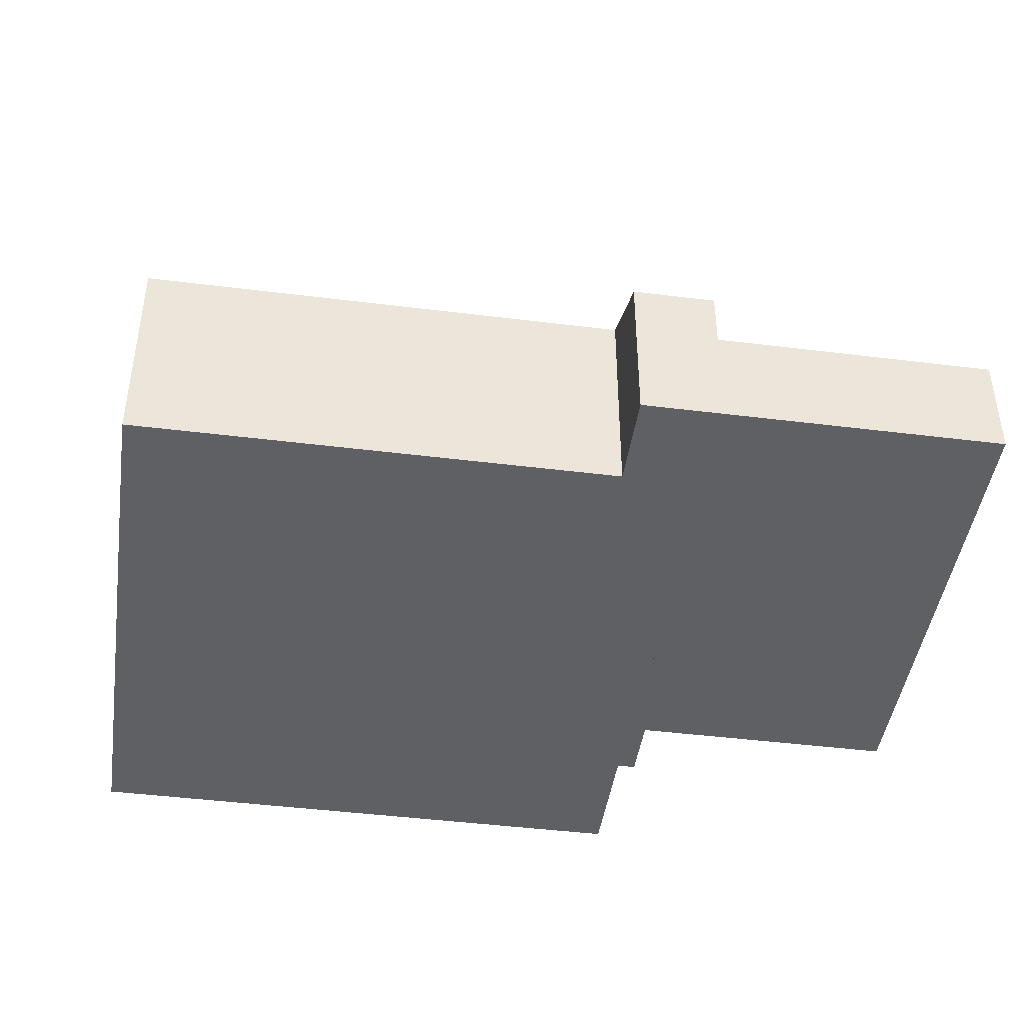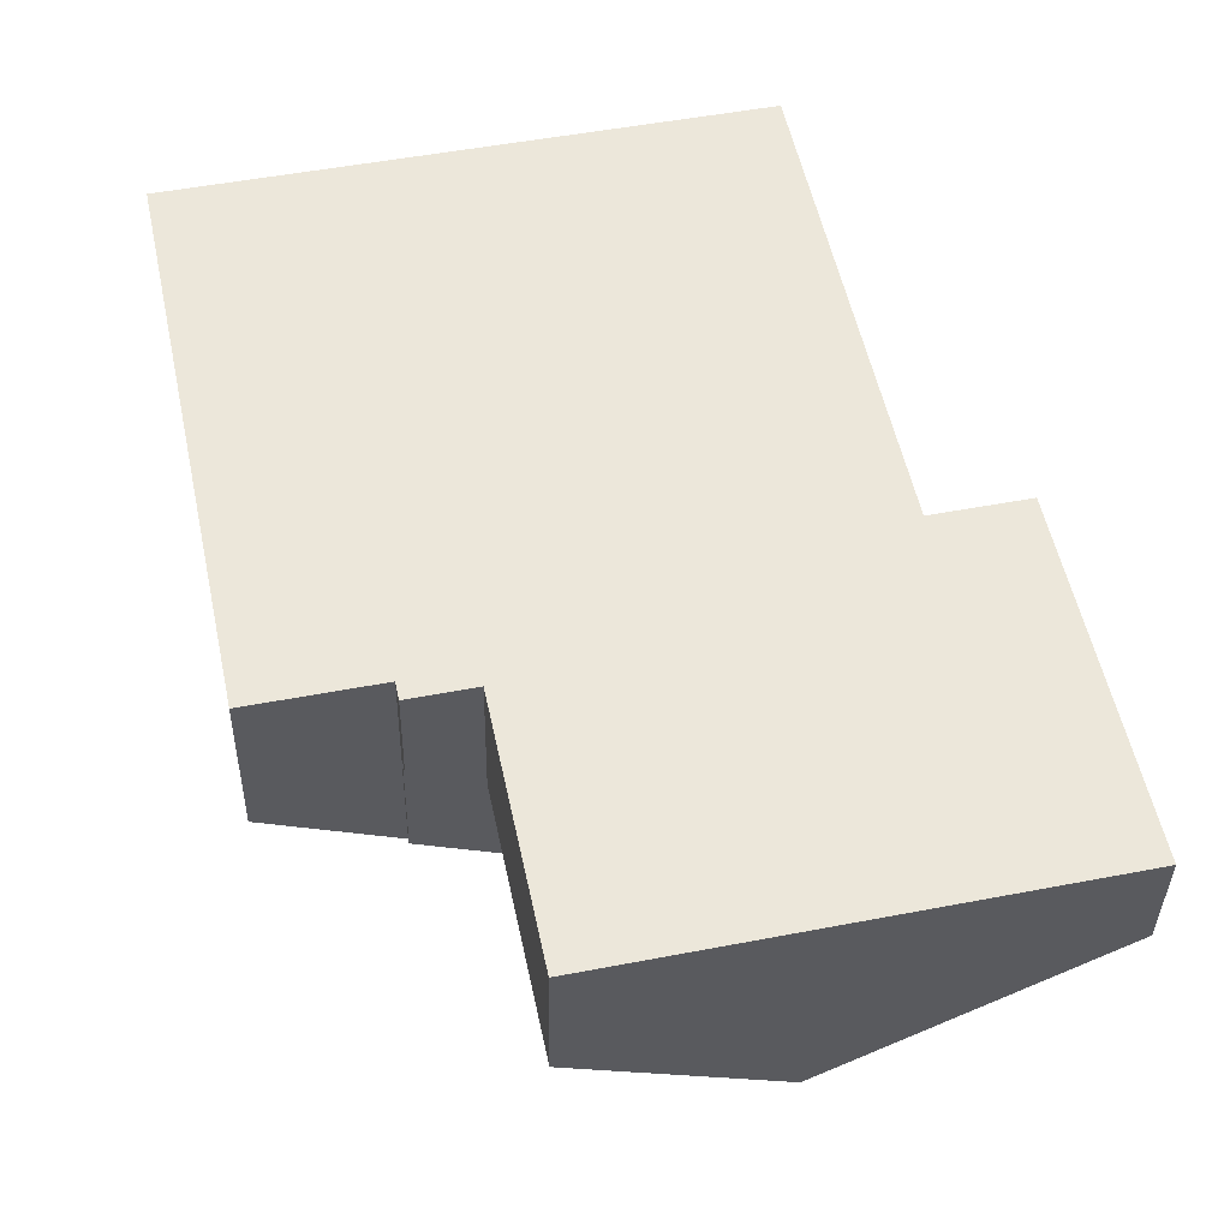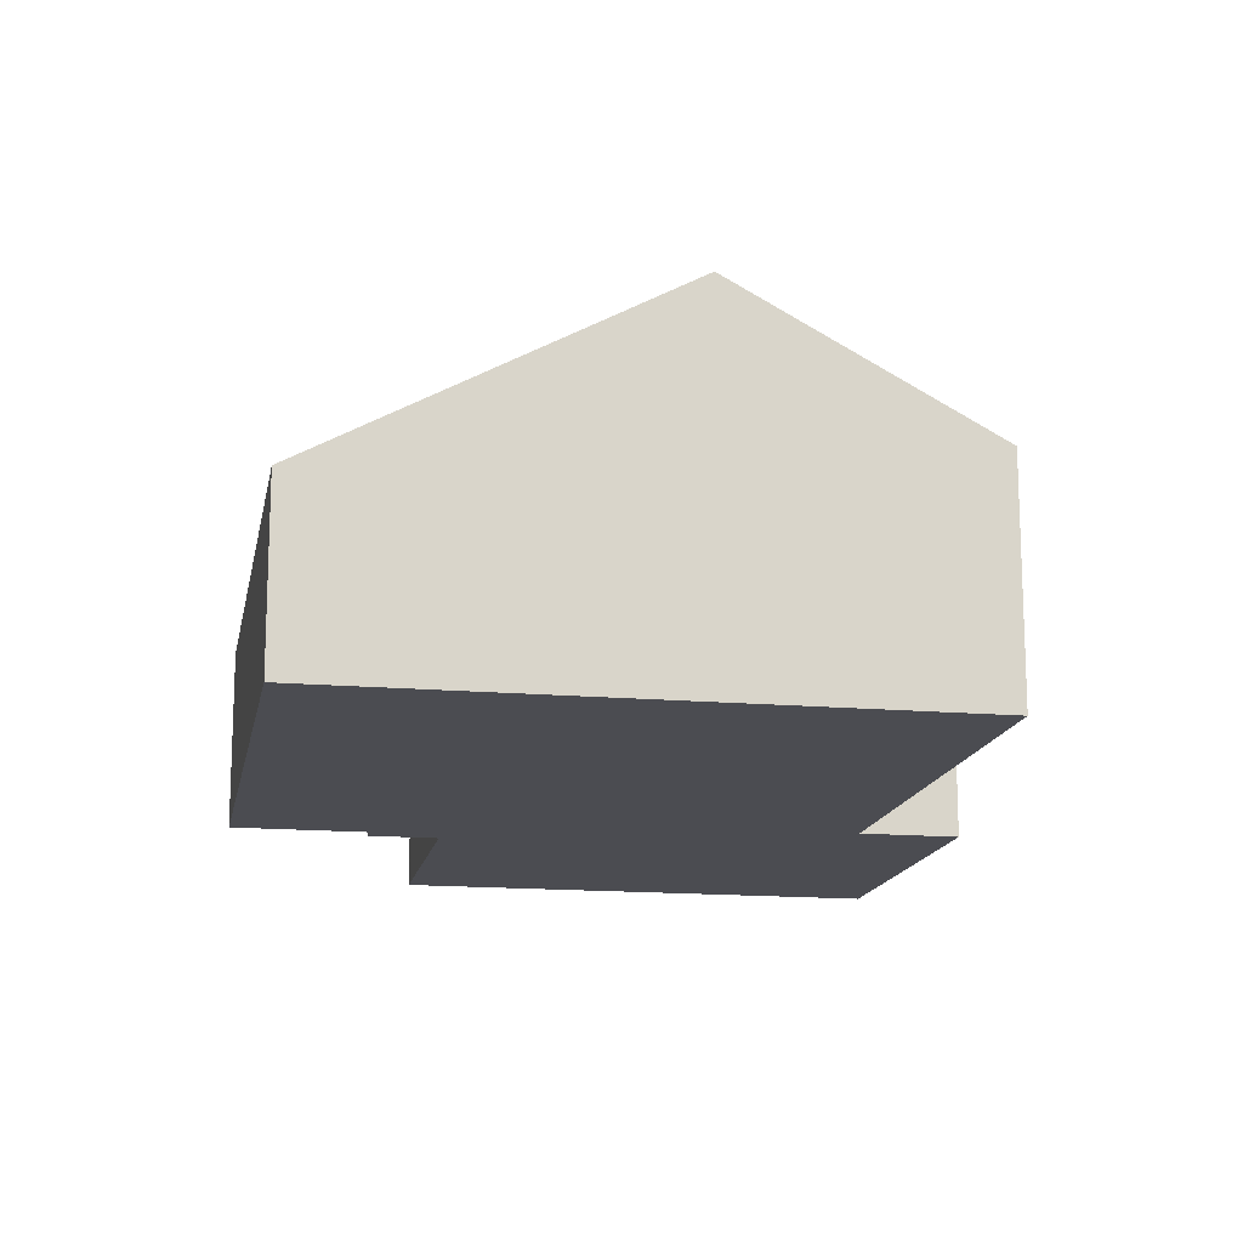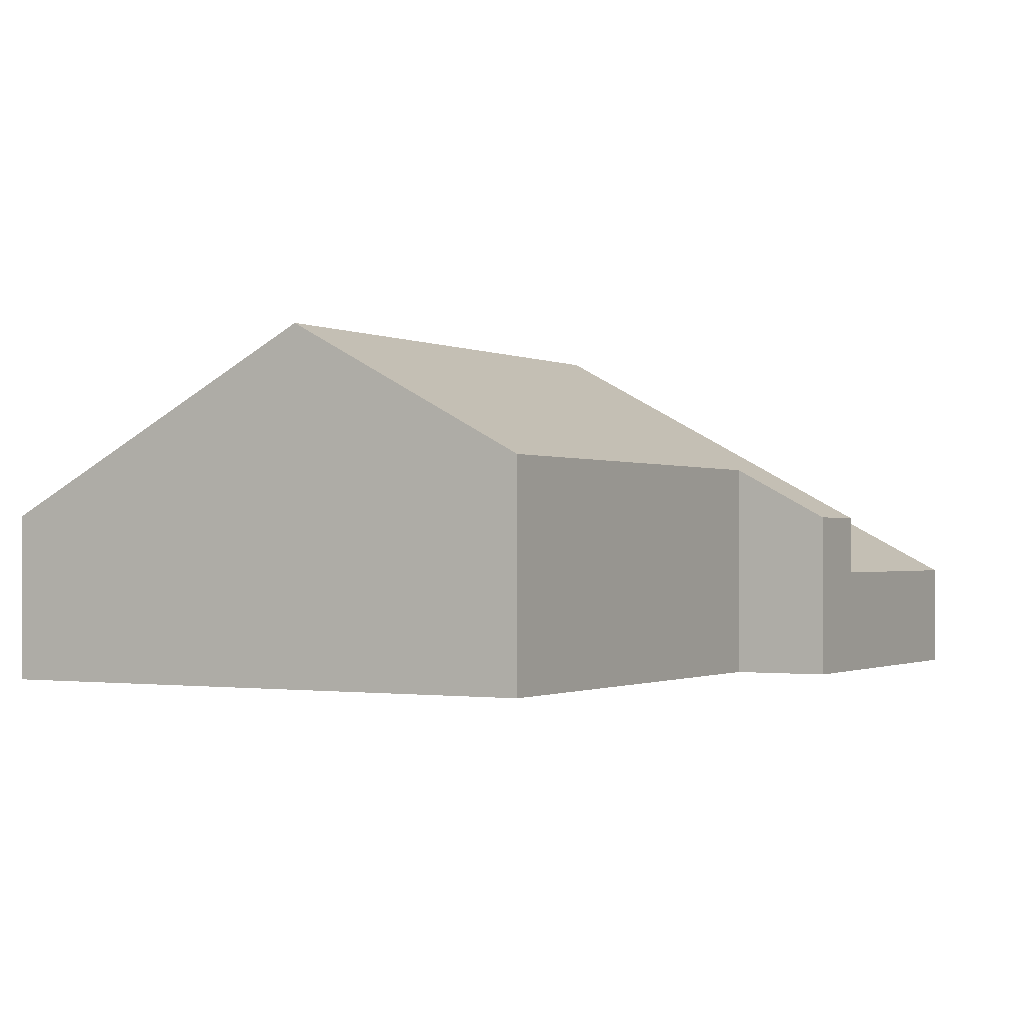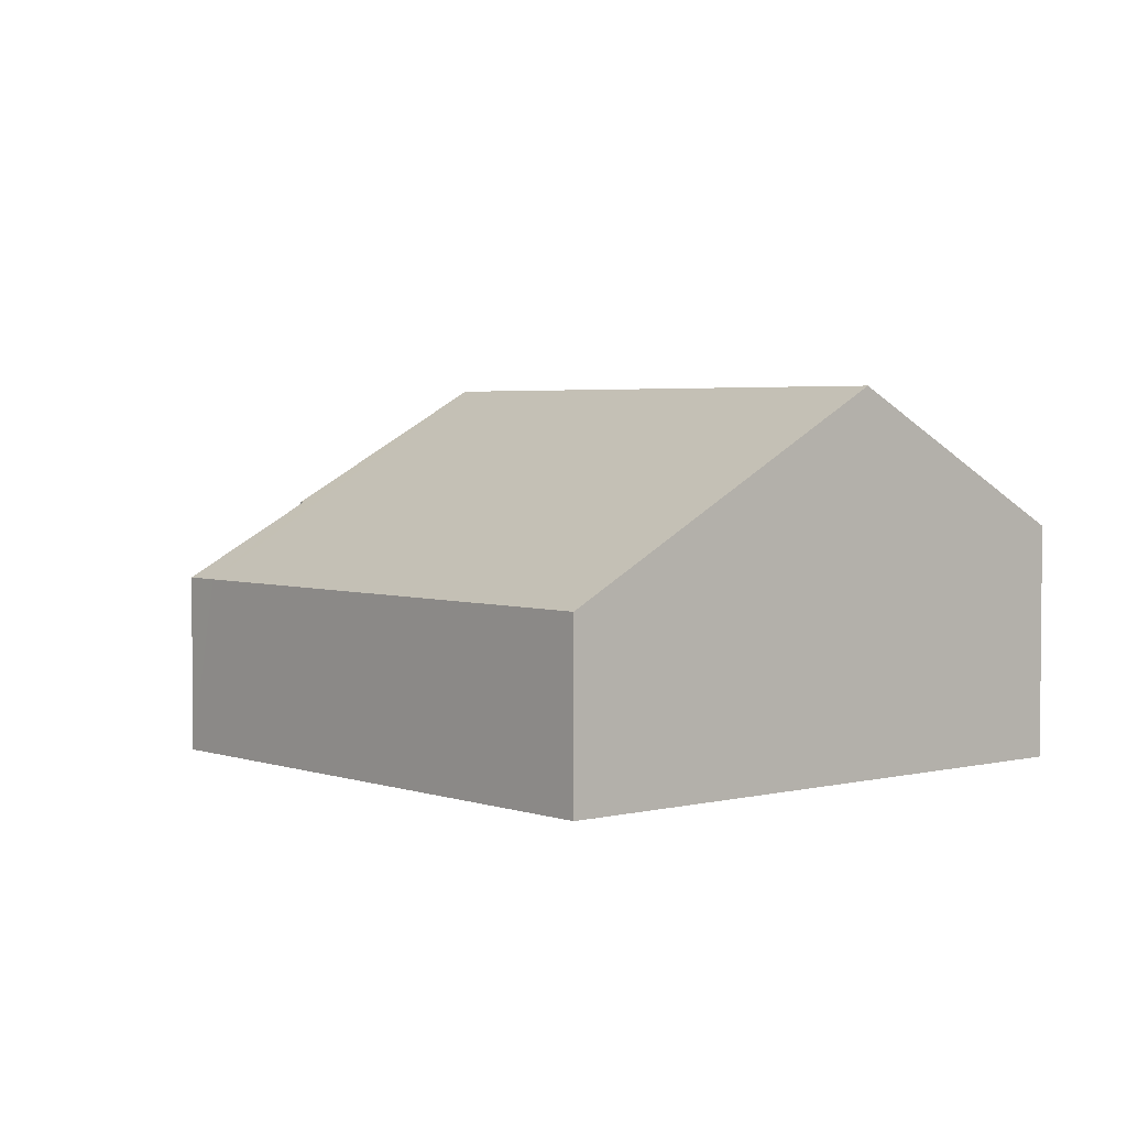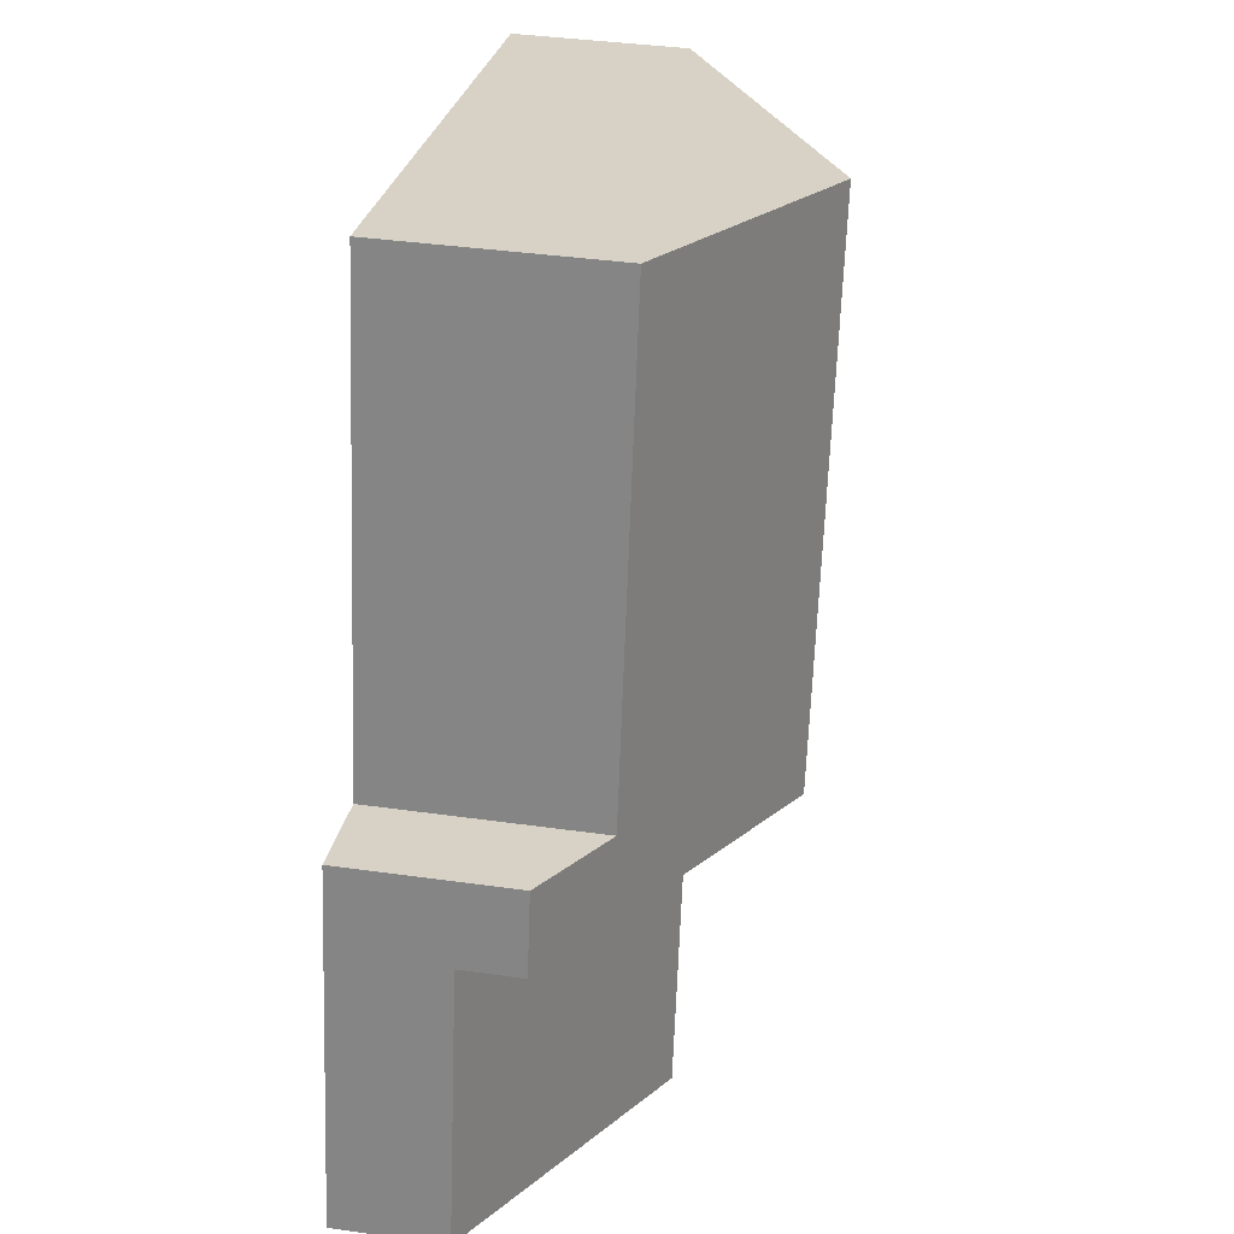
<metadata>
{"format":"obj","ext":"obj","renderer":"f3d","projection":"perspective","resolution":1024,"background":"white","views":[{"elev":-44.4,"azim":69.7,"up":"+Y"},{"elev":-35.9,"azim":-0.9,"up":"+Z"},{"elev":-15.3,"azim":-22.5,"up":"+Y"},{"elev":-0.9,"azim":17.7,"up":"+Y"},{"elev":3.3,"azim":-52.5,"up":"+Y"},{"elev":38.6,"azim":100.1,"up":"+Z"}]}
</metadata>
<code>
v  12.51 5.517 -16.26
v  17.13 2.35 -9.086
v  18.39 2.35 -15.01
v  11.26 5.517 -10.33
v  5.383 2.35 -11.58
v  6.879 3.123 -11.57
v  5.445 2.35 -11.88
v  9.857 4.763 -10.63
v  7.968 3.124 -16.69
v  8.076 3.123 -17.2
v  7.945 3.124 -16.58
v  17.13 5.564e-16 -9.086
v  11.26 6.327e-16 -10.33
v  9.857 6.509e-16 -10.63
v  5.383 7.091e-16 -11.58
v  18.39 9.193e-16 -15.01
v  12.51 9.956e-16 -16.26
v  8.076 1.053e-15 -17.2
v  6.879 7.085e-16 -11.57
v  5.445 7.271e-16 -11.88
v  7.945 1.015e-15 -16.58
v  7.968 1.022e-15 -16.69
v  7.27 7.615 1.545
v  2.392 3.649 -11.26
v  0 3.648 2.234e-16
v  9.857 7.615 -10.63
v  5.362 5.174 -11.48
v  2.566 3.649 -12.08
v  5.383 5.174 -11.58
v  17.13 3.648 -9.086
v  14.68 4.779 -7.77
v  16.75 3.648 -7.33
v  11.26 6.852 -10.33
v  12.47 4.78 2.649
v  5.362 7.031e-16 -11.48
v  2.566 7.395e-16 -12.08
v  0 0 0
v  2.392 6.893e-16 -11.26
v  7.27 -9.46e-17 1.545
v  12.47 -1.622e-16 2.649
v  14.68 4.758e-16 -7.77
v  16.75 4.488e-16 -7.33
g defaultobject
f 1 2 3
f 2 1 4
f 5 6 7
f 6 5 8
f 9 1 10
f 1 9 11
f 1 11 6
f 1 6 8
f 1 8 4
f 4 12 2
f 12 4 13
f 13 4 8
f 13 8 5
f 13 5 14
f 14 5 15
f 12 3 2
f 3 12 16
f 16 1 3
f 1 16 17
f 1 17 10
f 10 17 18
f 19 7 6
f 7 19 20
f 18 9 10
f 9 18 11
f 11 18 6
f 6 18 21
f 6 21 19
f 21 18 22
f 20 5 7
f 5 20 15
f 20 14 15
f 14 20 19
f 14 19 21
f 14 21 13
f 13 21 12
f 12 21 22
f 12 22 18
f 12 18 17
f 12 17 16
f 23 24 25
f 24 23 26
f 24 26 27
f 24 27 28
f 27 26 29
f 30 31 32
f 31 30 33
f 31 33 23
f 23 33 26
f 23 34 31
f 33 29 26
f 29 33 30
f 29 30 15
f 15 30 12
f 15 12 13
f 15 13 14
f 35 28 27
f 28 35 36
f 15 27 29
f 27 15 35
f 36 24 28
f 24 36 25
f 25 36 37
f 37 36 38
f 37 23 25
f 23 37 39
f 23 39 34
f 34 39 40
f 41 32 31
f 32 41 42
f 40 31 34
f 31 40 41
f 42 30 32
f 30 42 12
f 35 38 36
f 38 35 37
f 14 35 15
f 35 14 37
f 37 14 39
f 39 14 13
f 39 13 41
f 41 13 12
f 41 12 42
f 40 39 41

</code>
